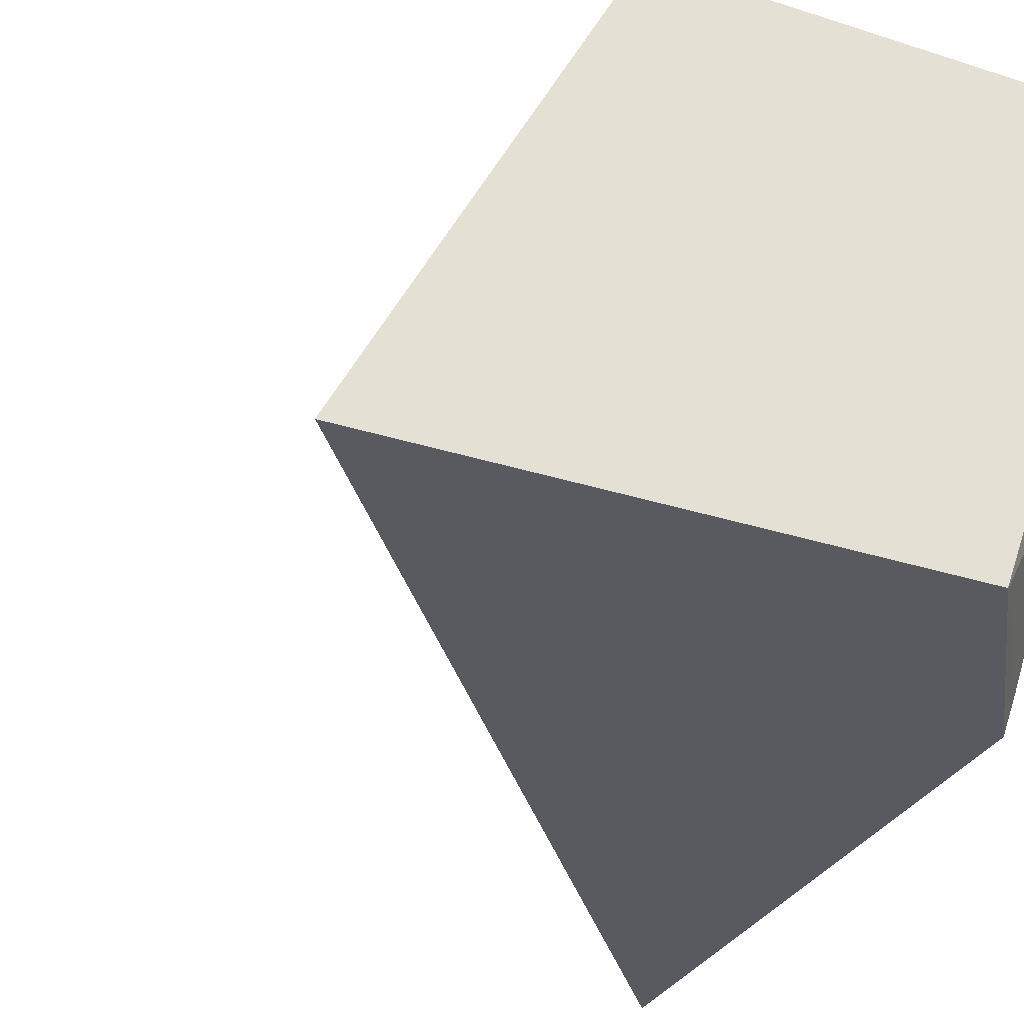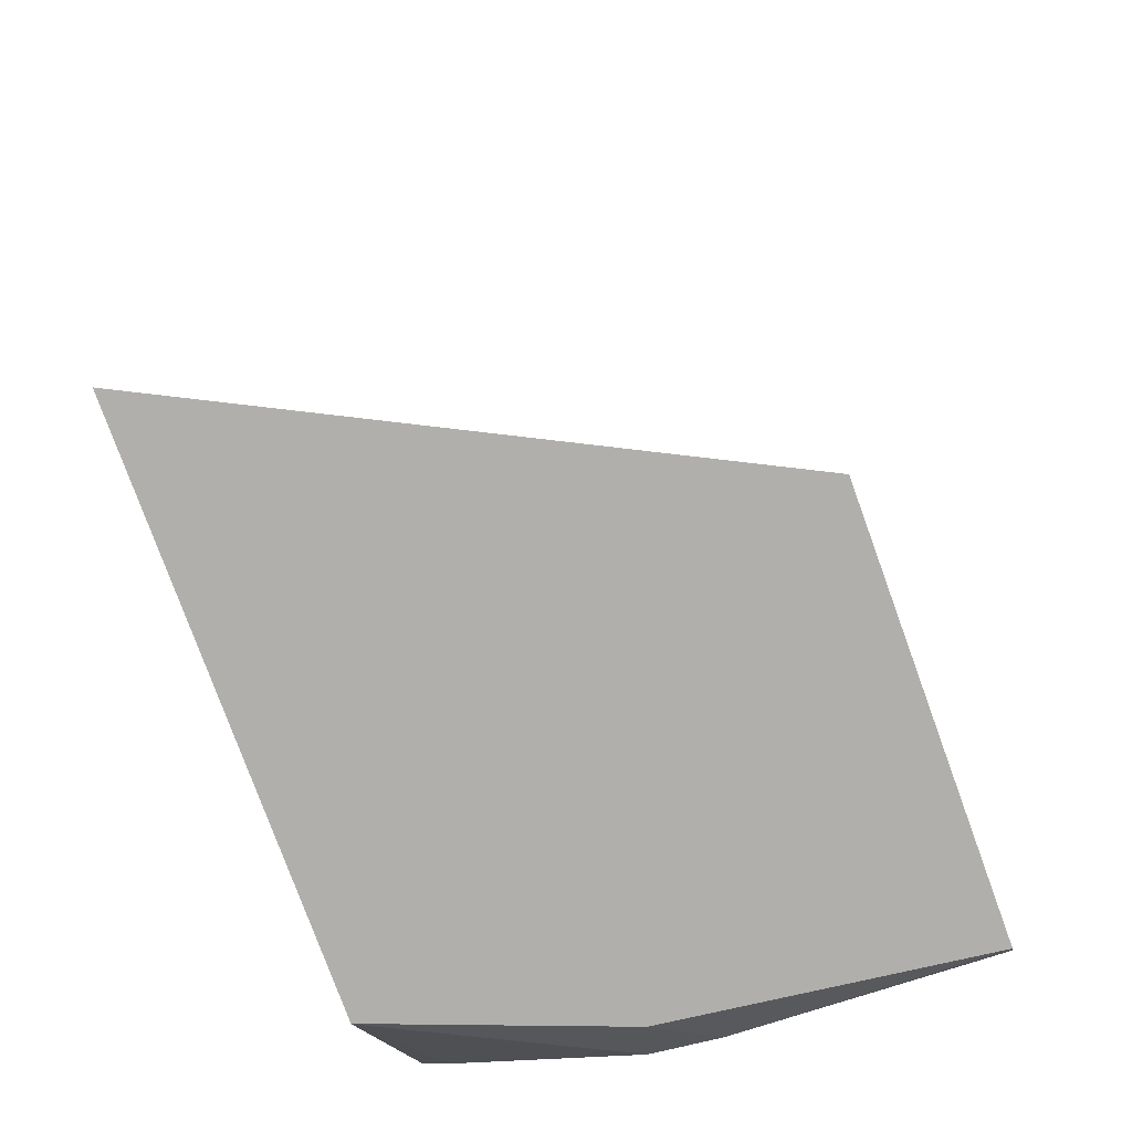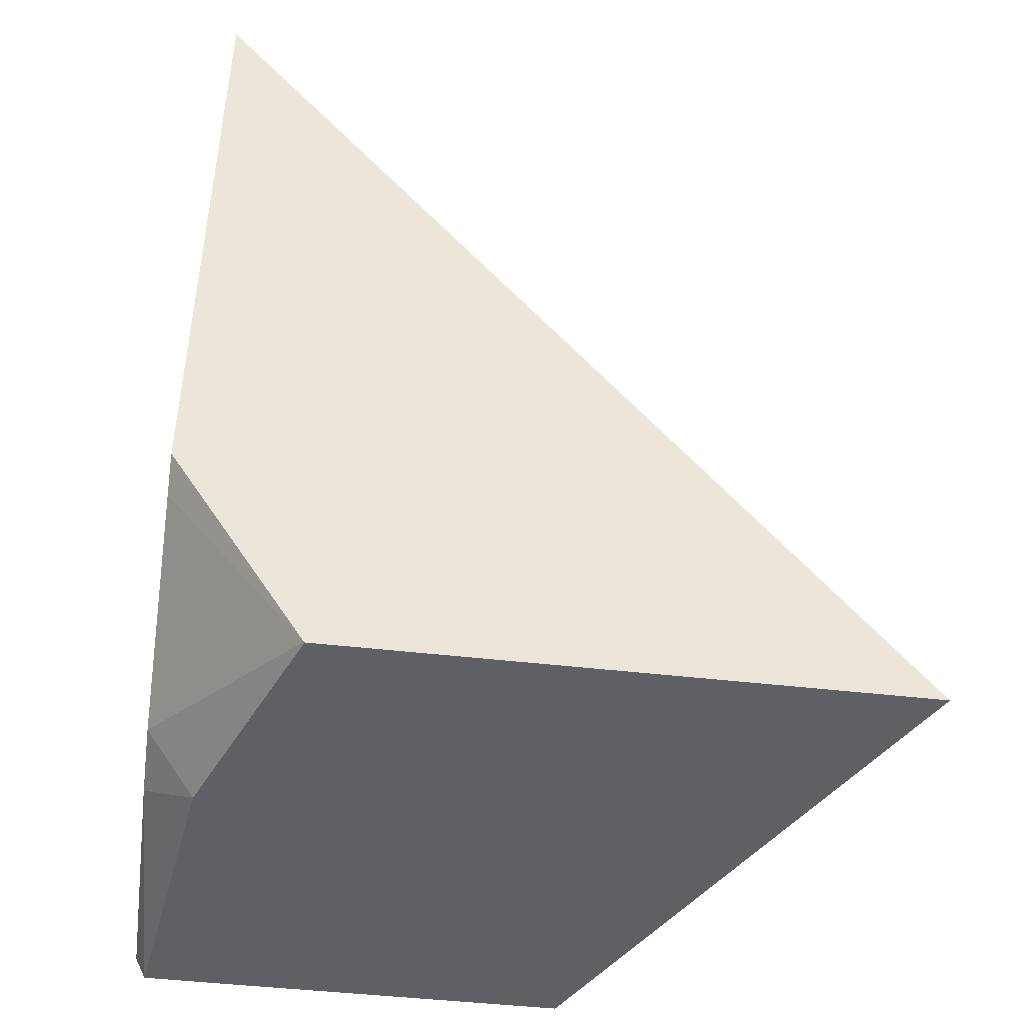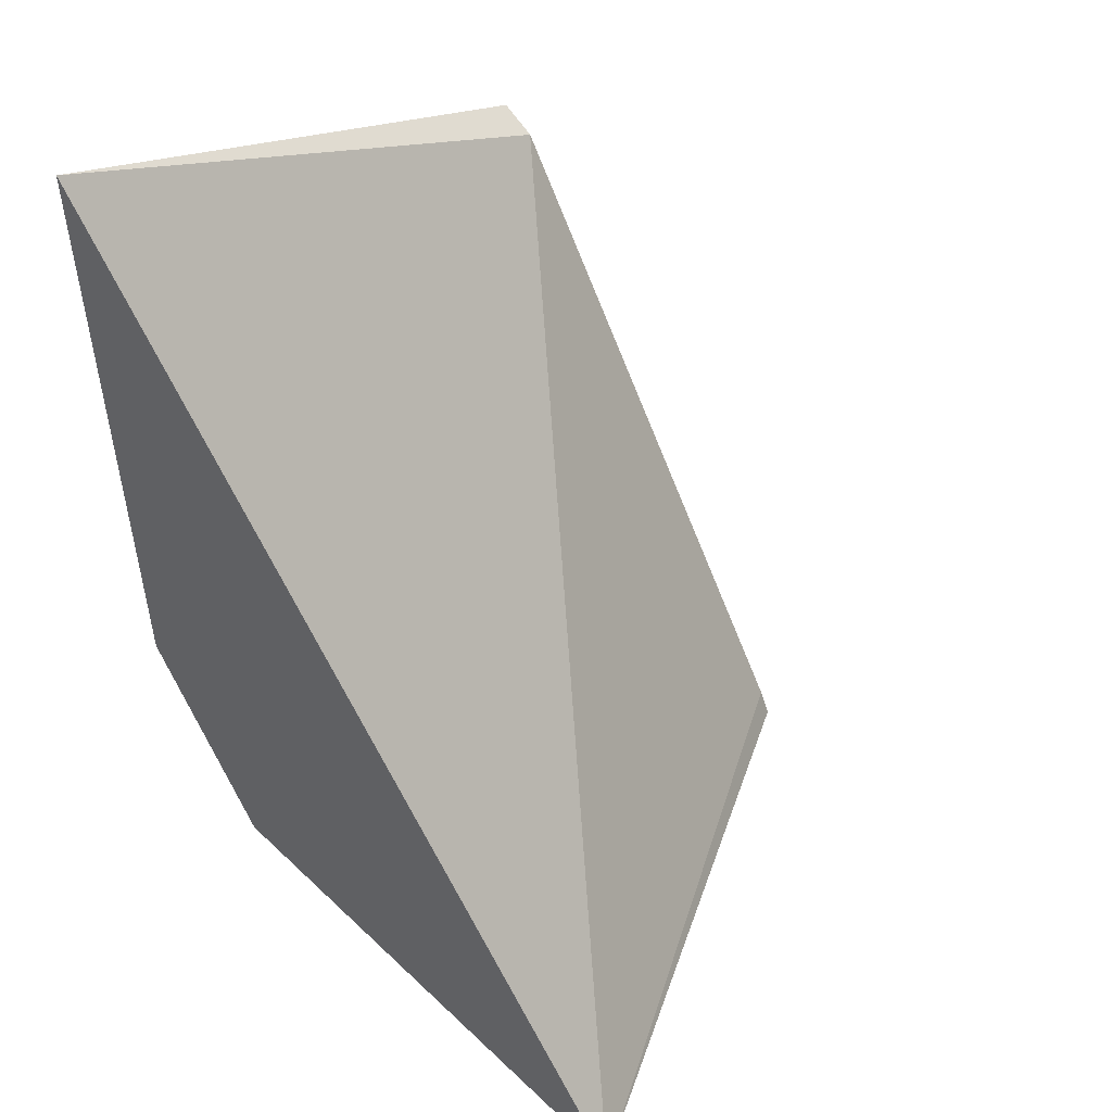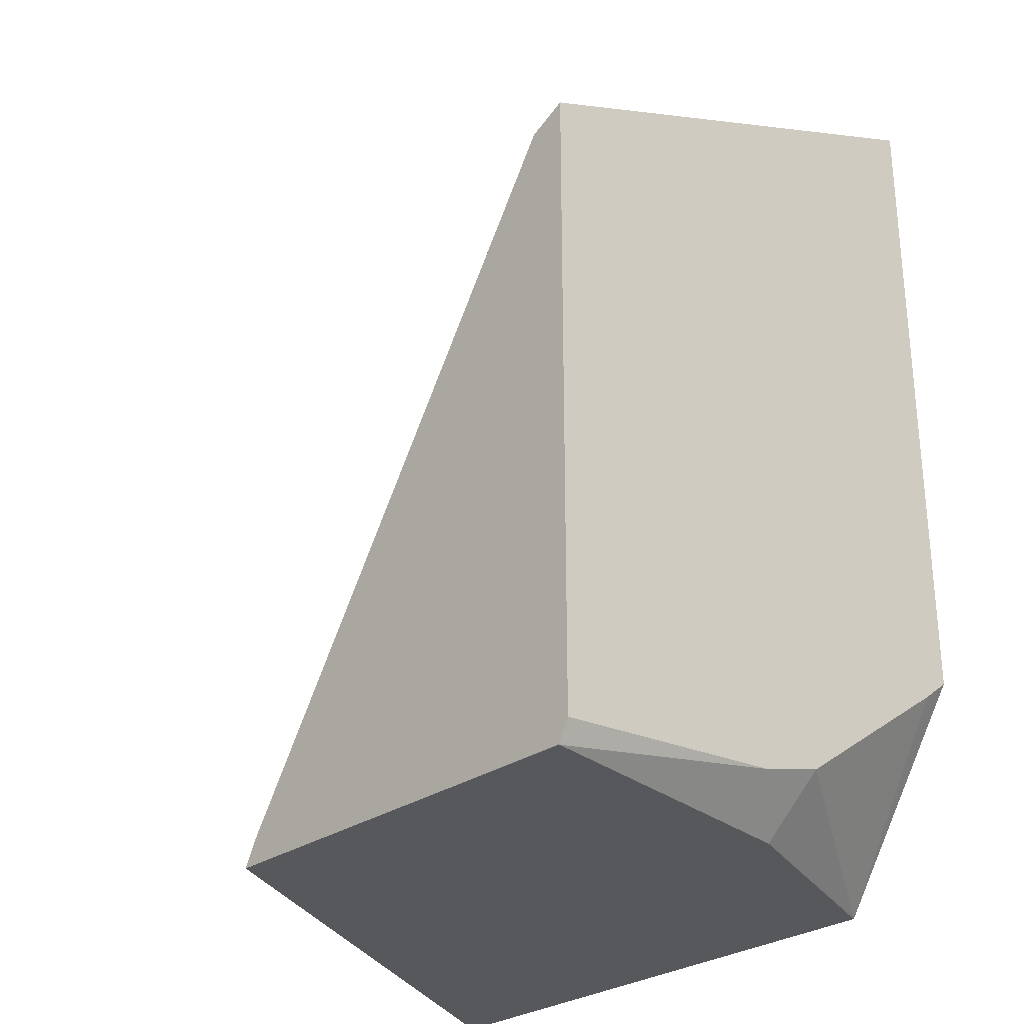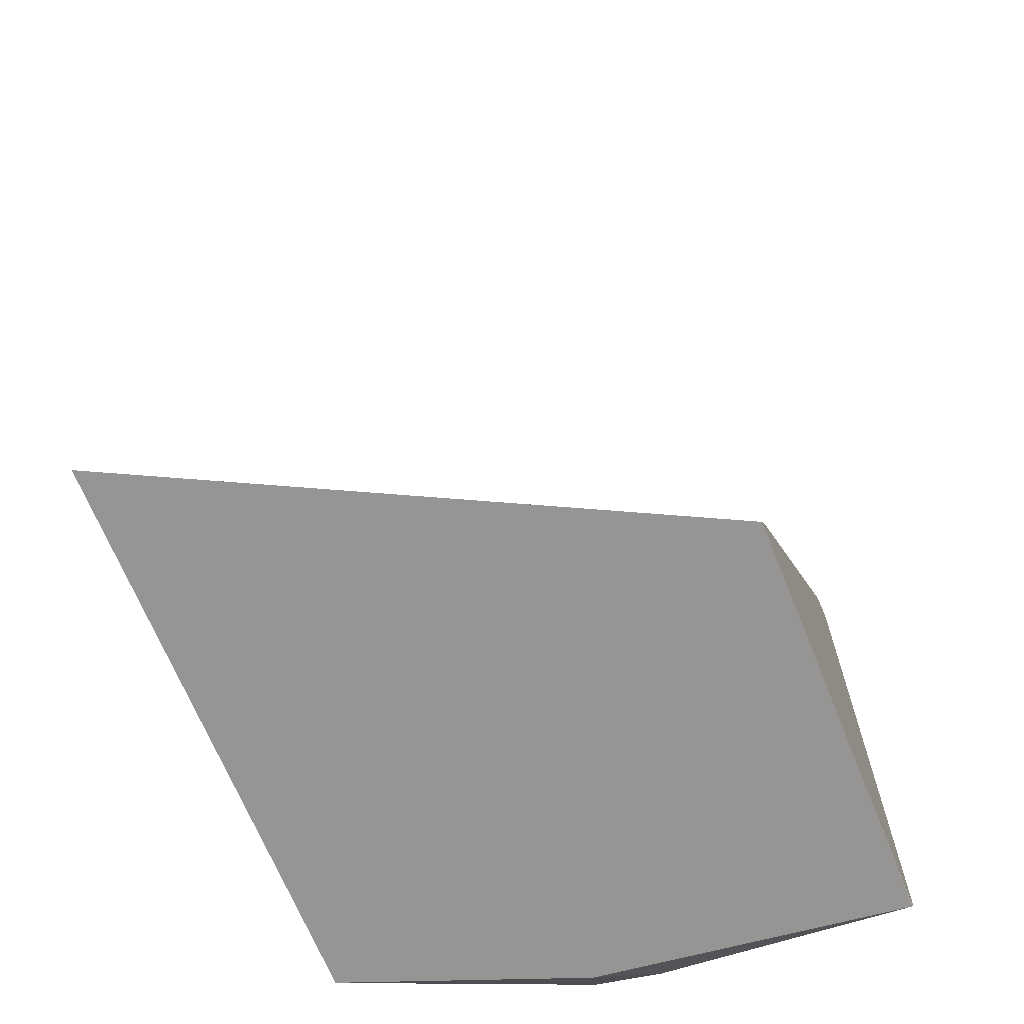
<metadata>
{"format":"obj","ext":"obj","renderer":"f3d","projection":"perspective","resolution":1024,"background":"white","views":[{"elev":-31.9,"azim":-24.2,"up":"+Z"},{"elev":-78.1,"azim":-70.0,"up":"+Y"},{"elev":-44.7,"azim":172.2,"up":"+Y"},{"elev":50.9,"azim":-134.2,"up":"+Y"},{"elev":-28.2,"azim":46.6,"up":"+Y"},{"elev":-67.5,"azim":-68.0,"up":"+Y"}]}
</metadata>
<code>
v 0.1007 -0.8273 -0.1411
v 0.1008 -0.8272 -0.1412
v 0.1008 -0.8273 -0.1412
v 0.1714 -0.8273 -0.0001004
v 0.1748 -0.8205 -0.0001004
v 0.2757 -0.6591 -0.0001004
v 0.2851 -0.5916 -0.1412
v 0.2495 -0.8273 -0.1412
v 0.2575 -0.8273 -0.0001004
v 0.2851 -0.6543 -0.0001004
v 0.2851 -0.7712 -0.1412
v 0.2496 -0.8271 -0.1412
v 0.2722 -0.8273 -0.08069
v 0.2823 -0.8273 -0.000197
v 0.2824 -0.8272 -0.0001004
v 0.2851 -0.8216 -0.0001004
v 0.2851 -0.7774 -0.1331
v 0.2851 -0.8108 -0.08458
v 0.2851 -0.8157 -0.06656
f 7 10 16
f 6 10 7
f 7 16 19
f 7 19 18
f 7 18 17
f 7 17 11
f 8 12 13
f 14 19 15
f 12 17 18
f 12 18 13
f 13 18 19
f 13 19 14
f 4 6 5
f 15 19 16
f 9 14 15
f 4 10 6
f 11 17 12
f 4 15 16
f 4 16 10
f 1 2 3
f 1 3 8
f 1 13 14
f 1 14 9
f 1 9 4
f 1 4 5
f 1 8 13
f 1 6 7
f 1 7 2
f 2 7 11
f 2 11 12
f 2 12 8
f 2 8 3
f 1 5 6
f 4 9 15

</code>
